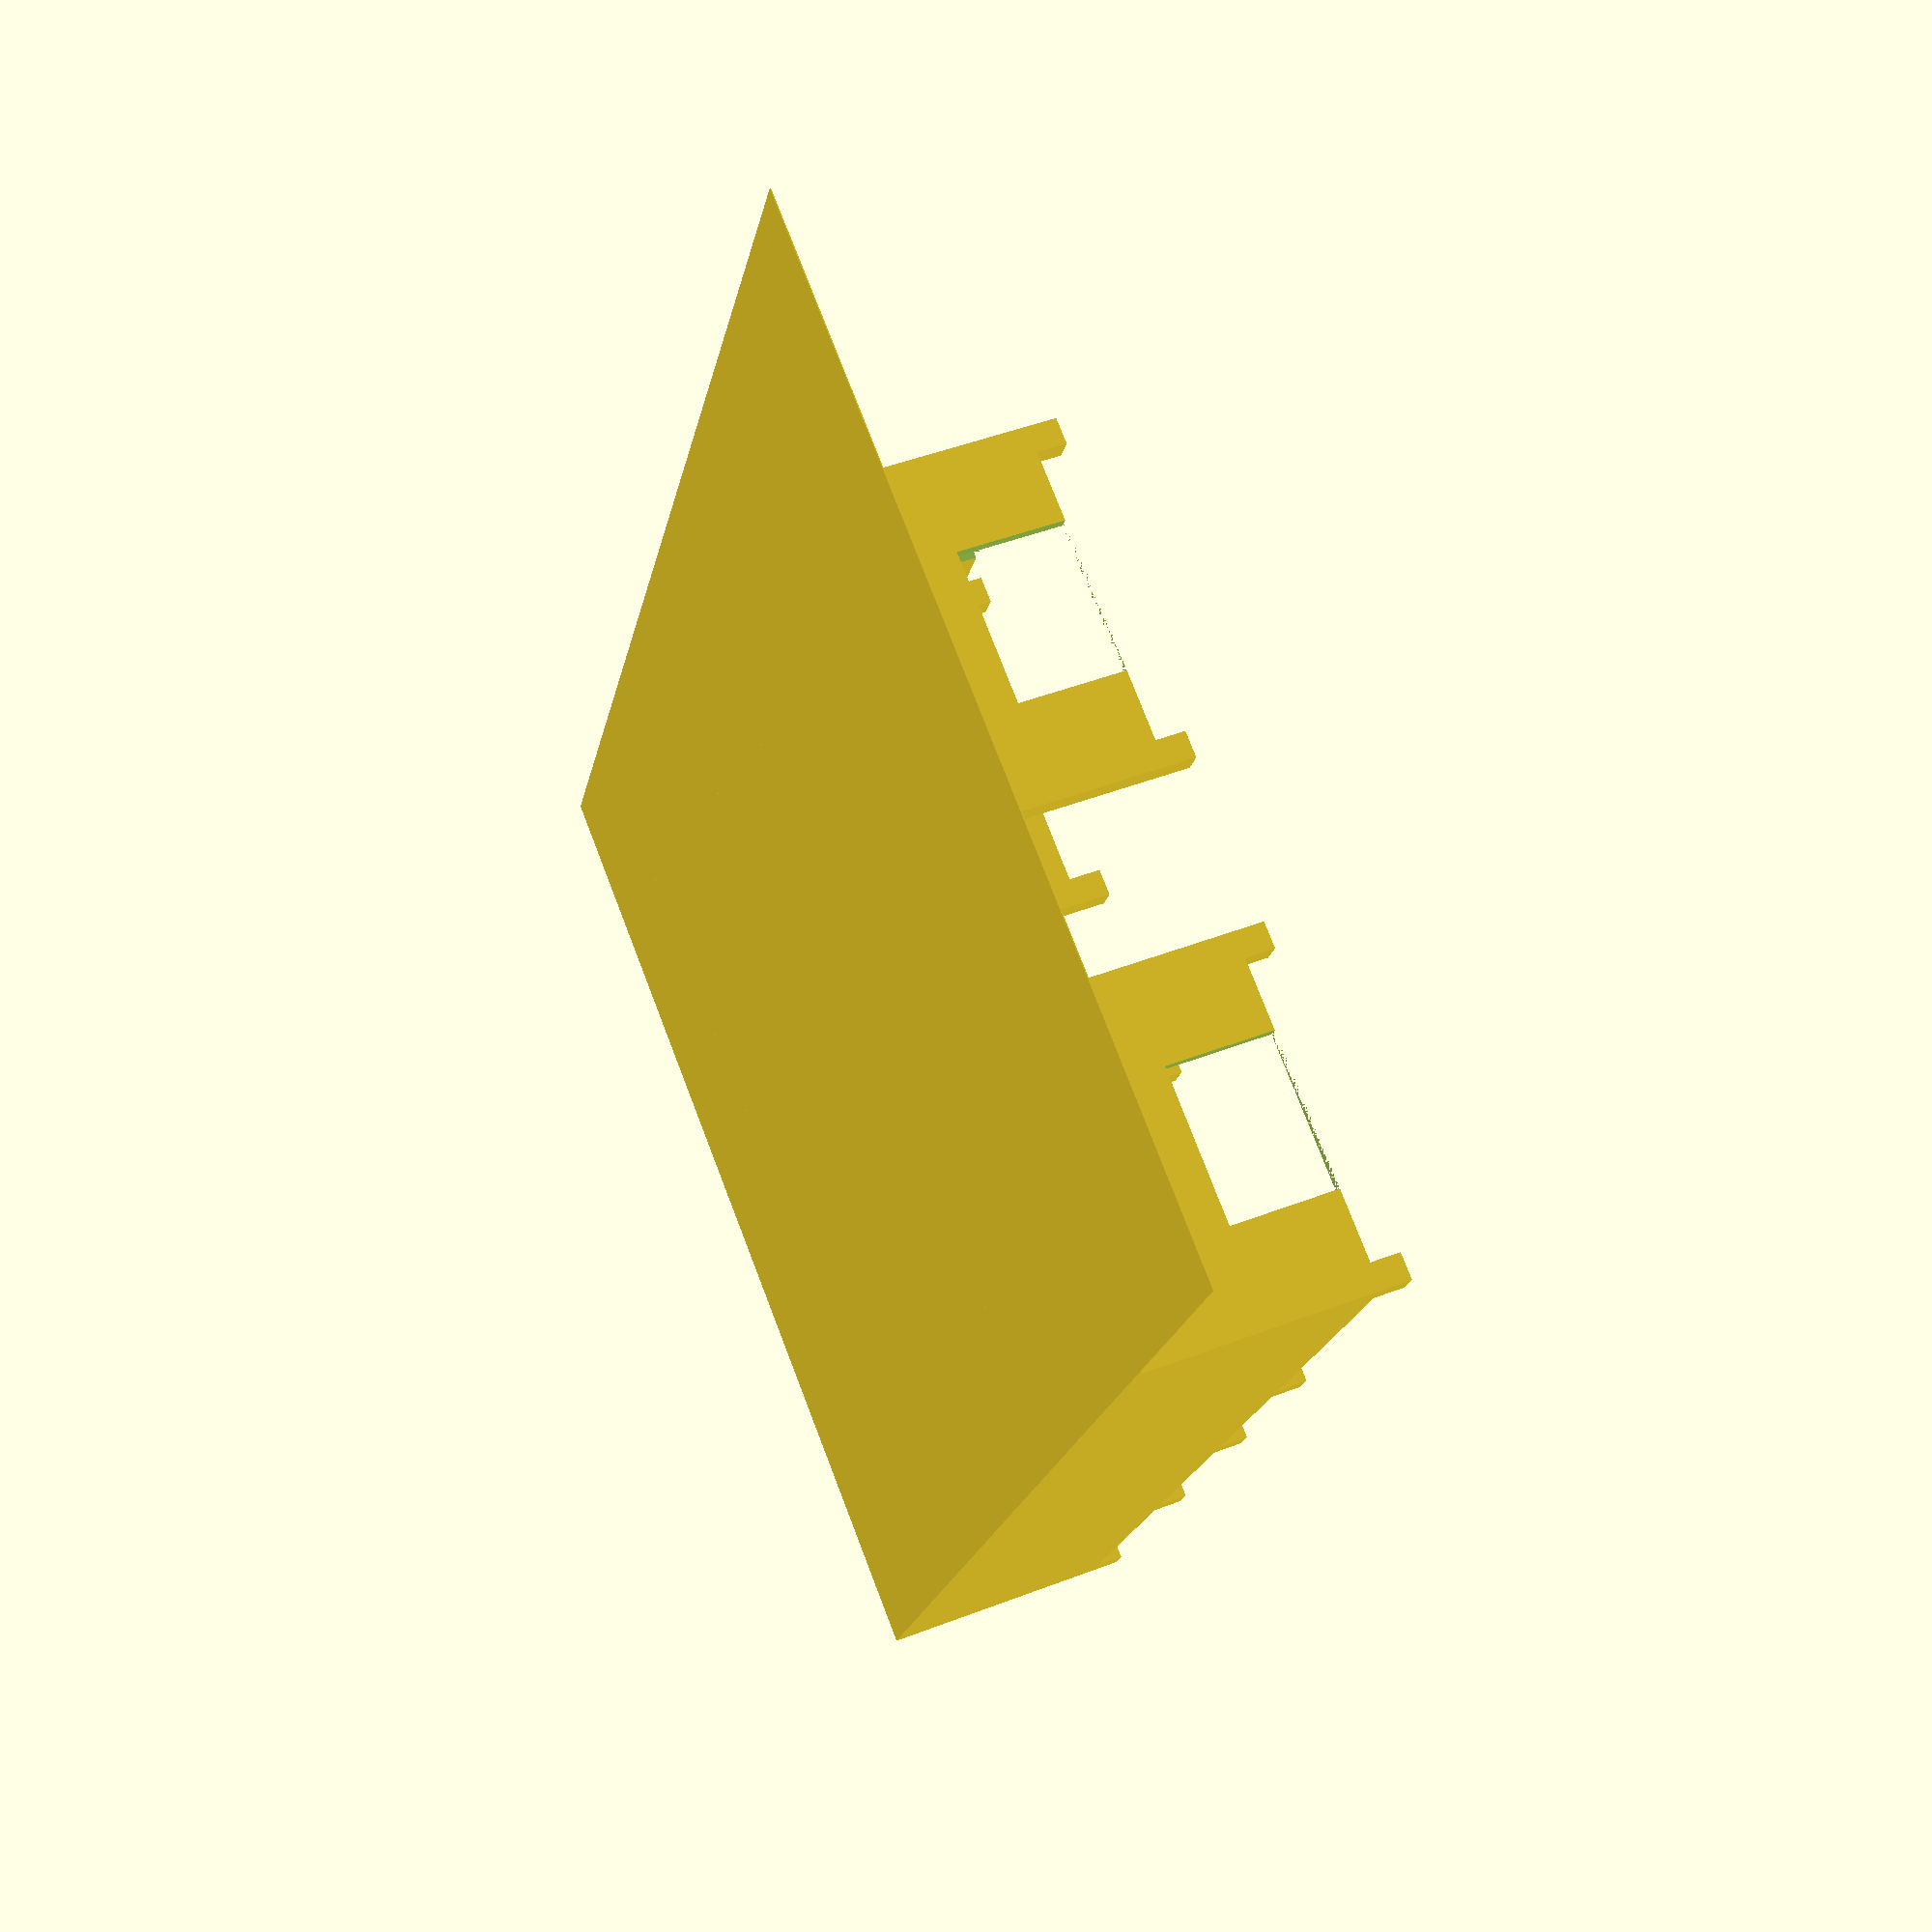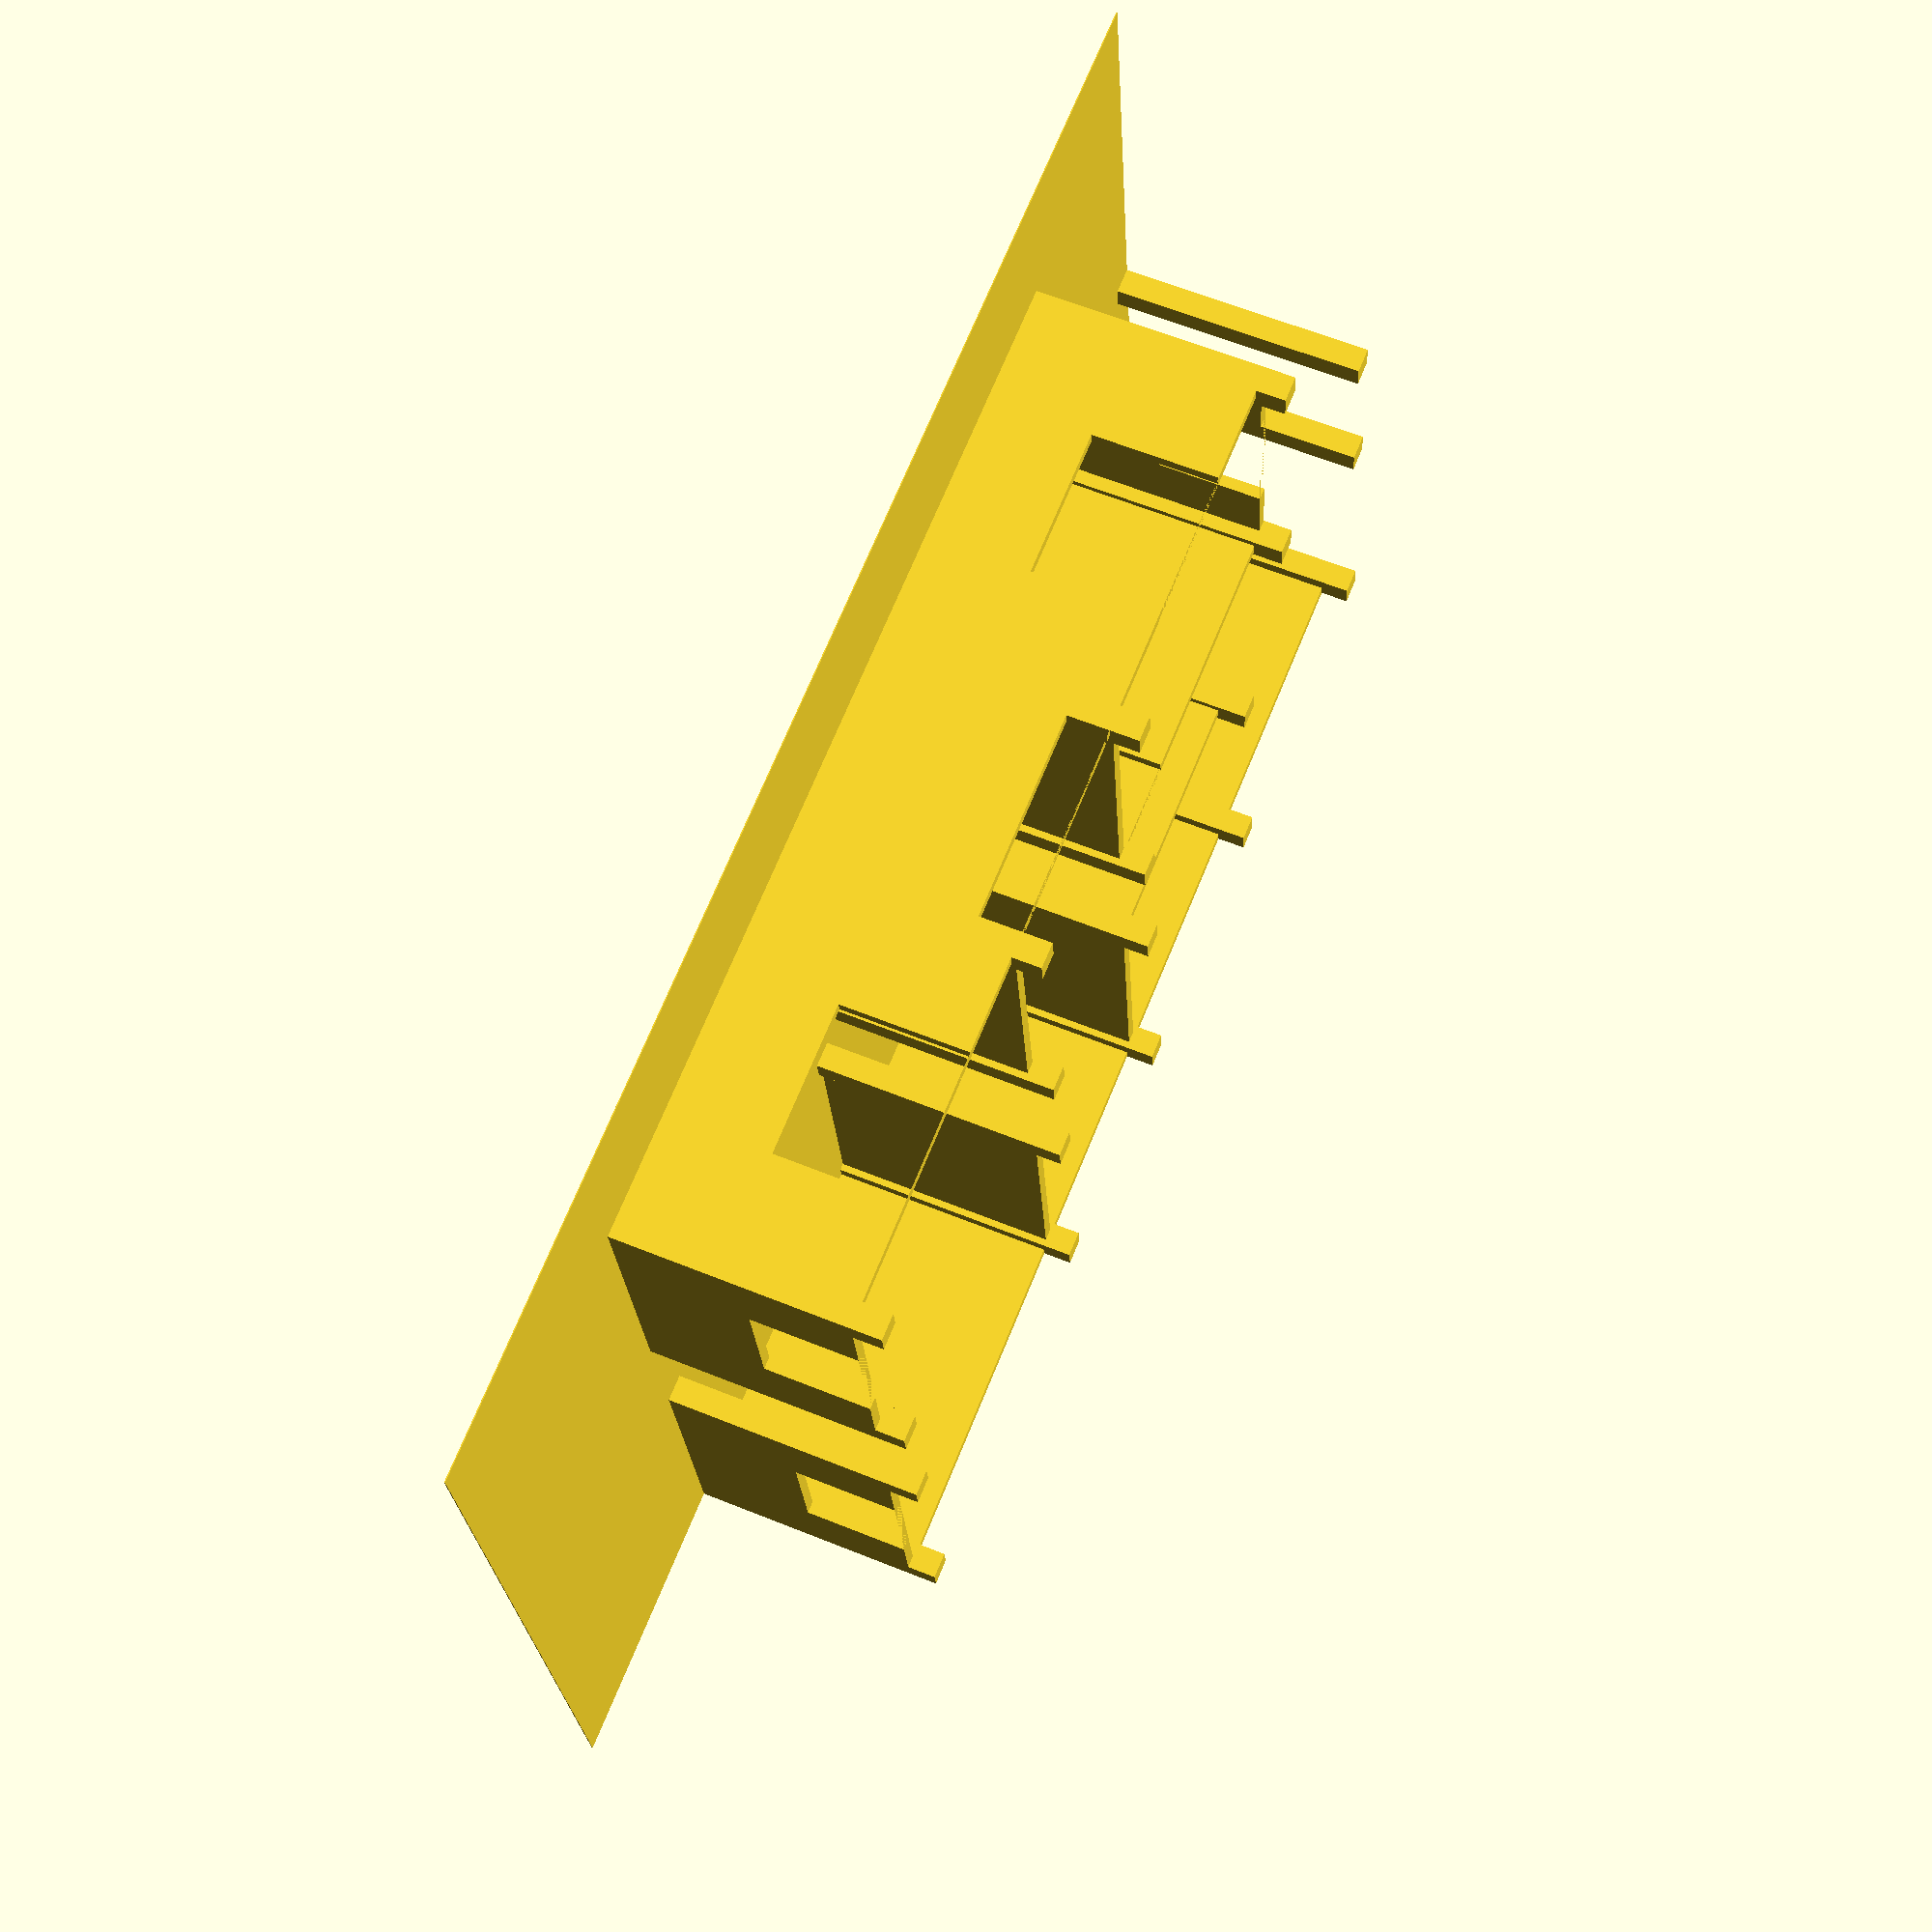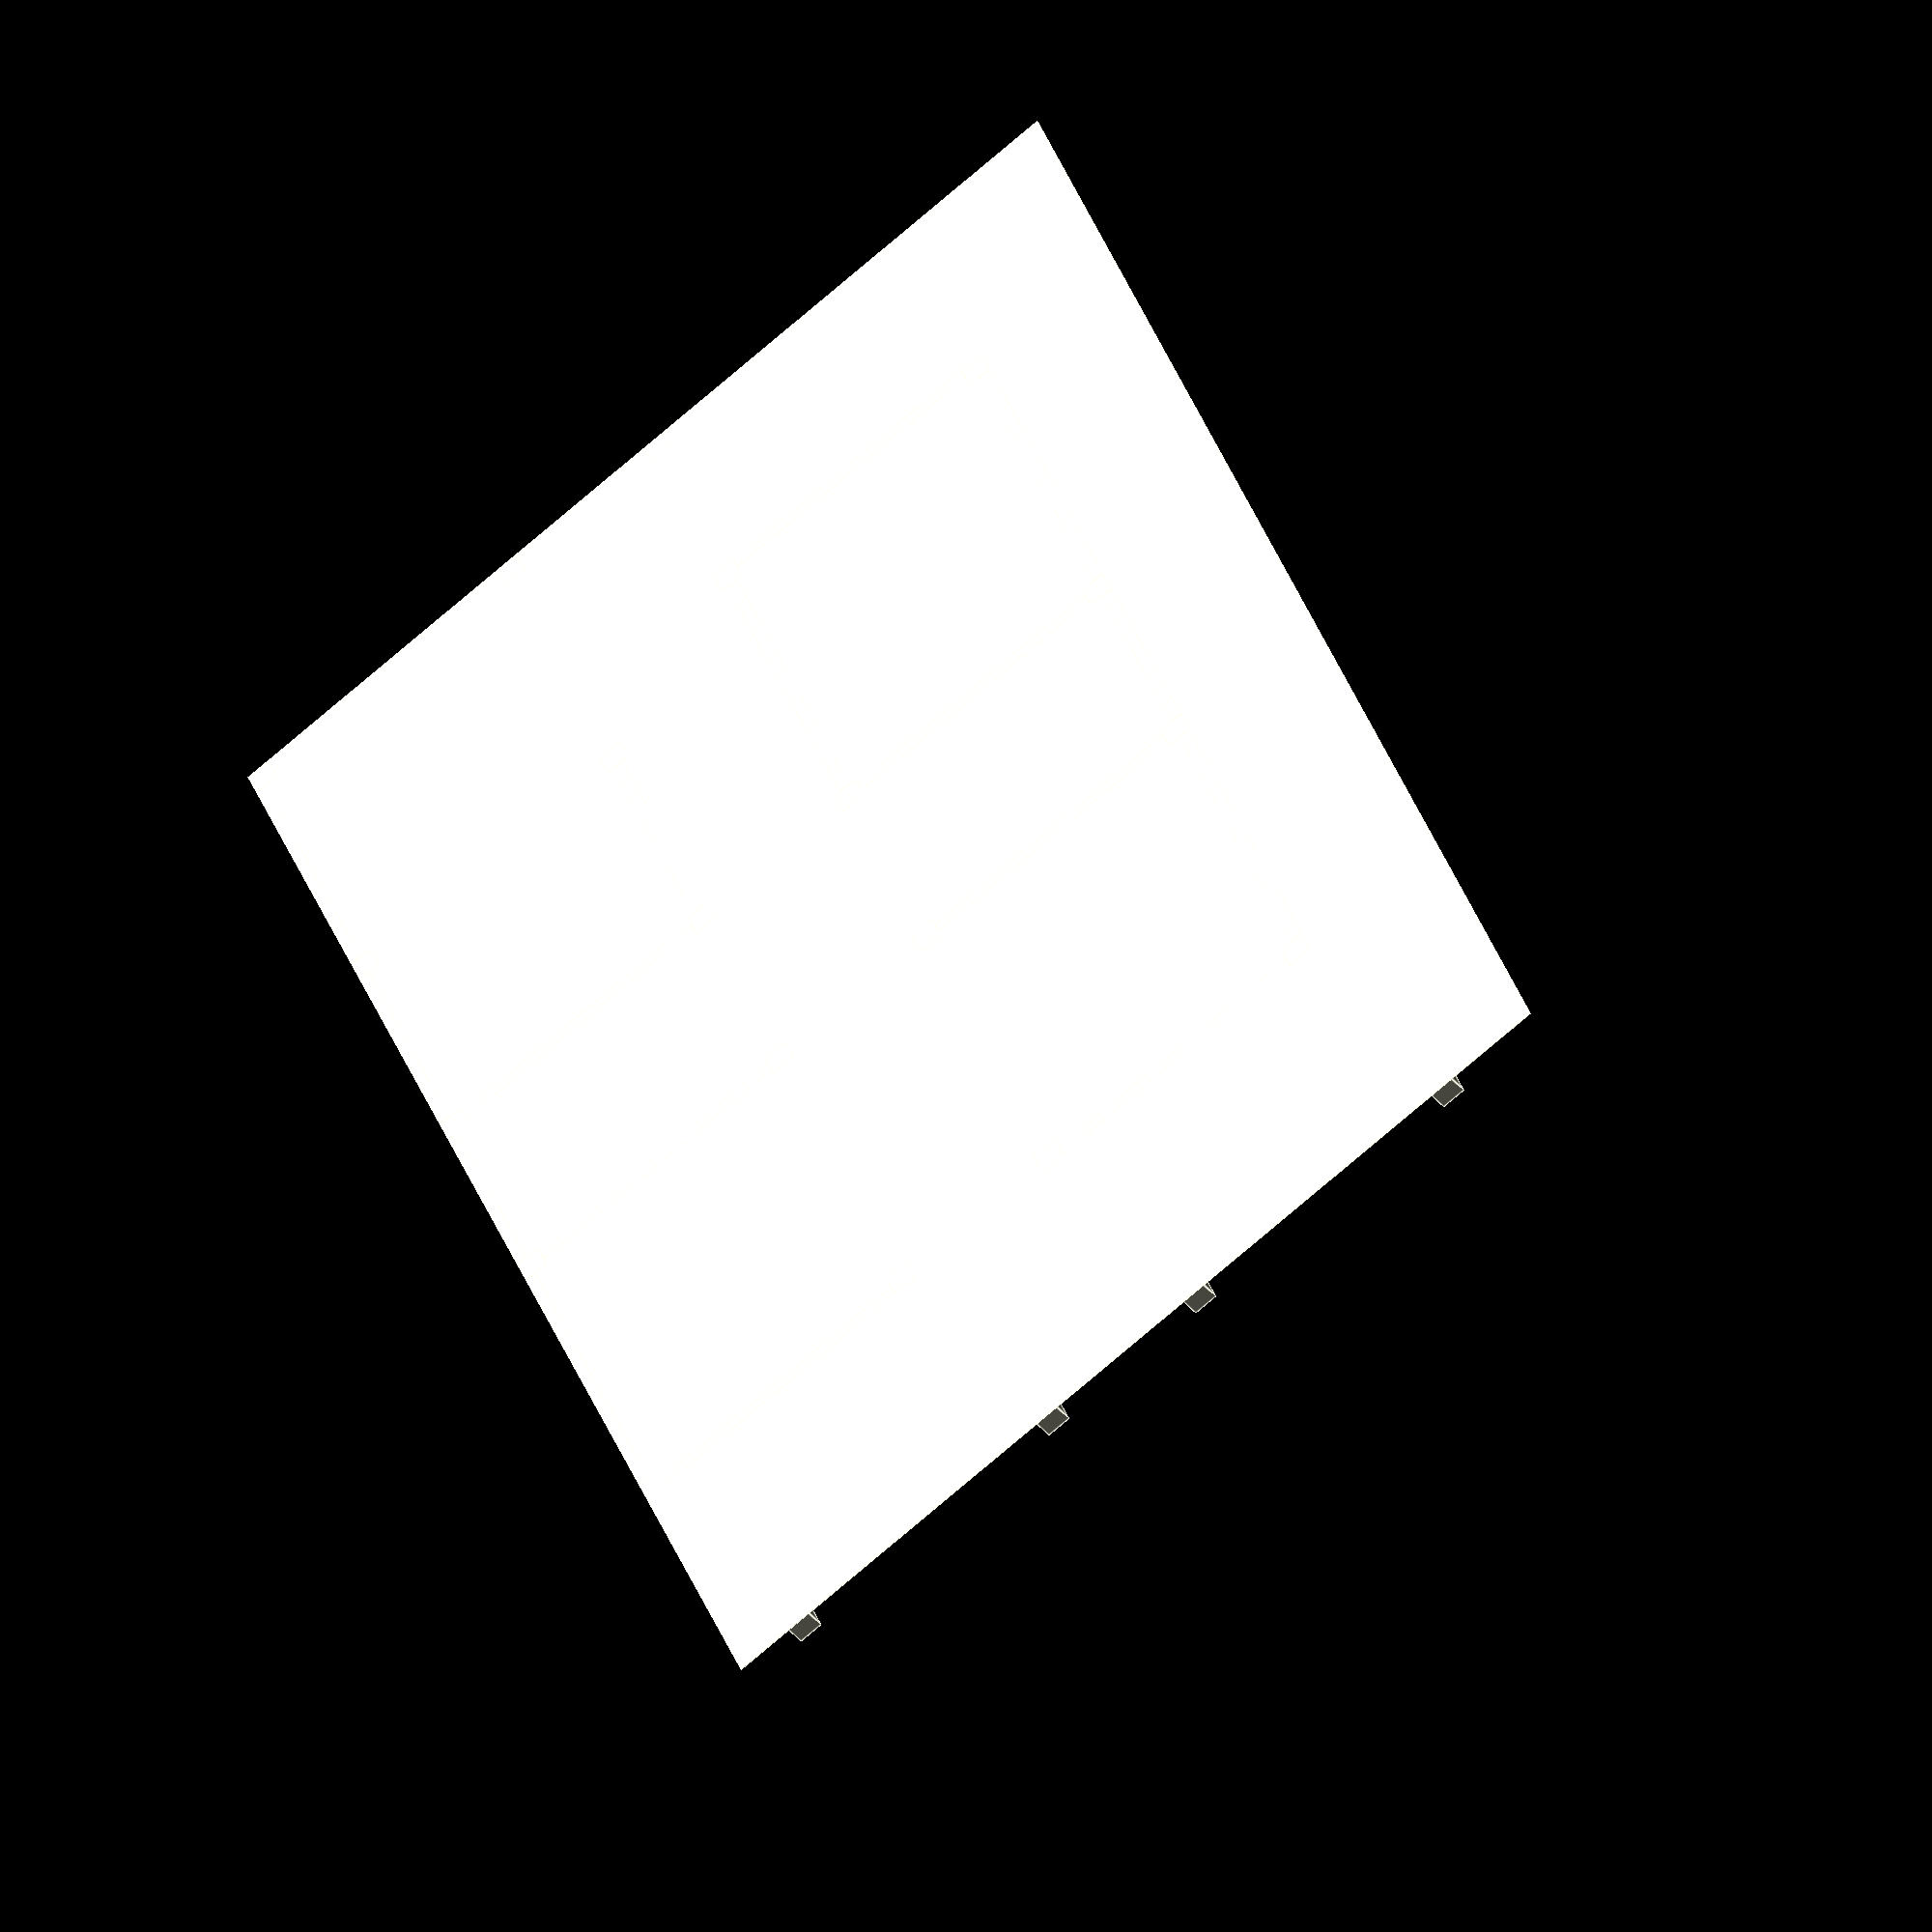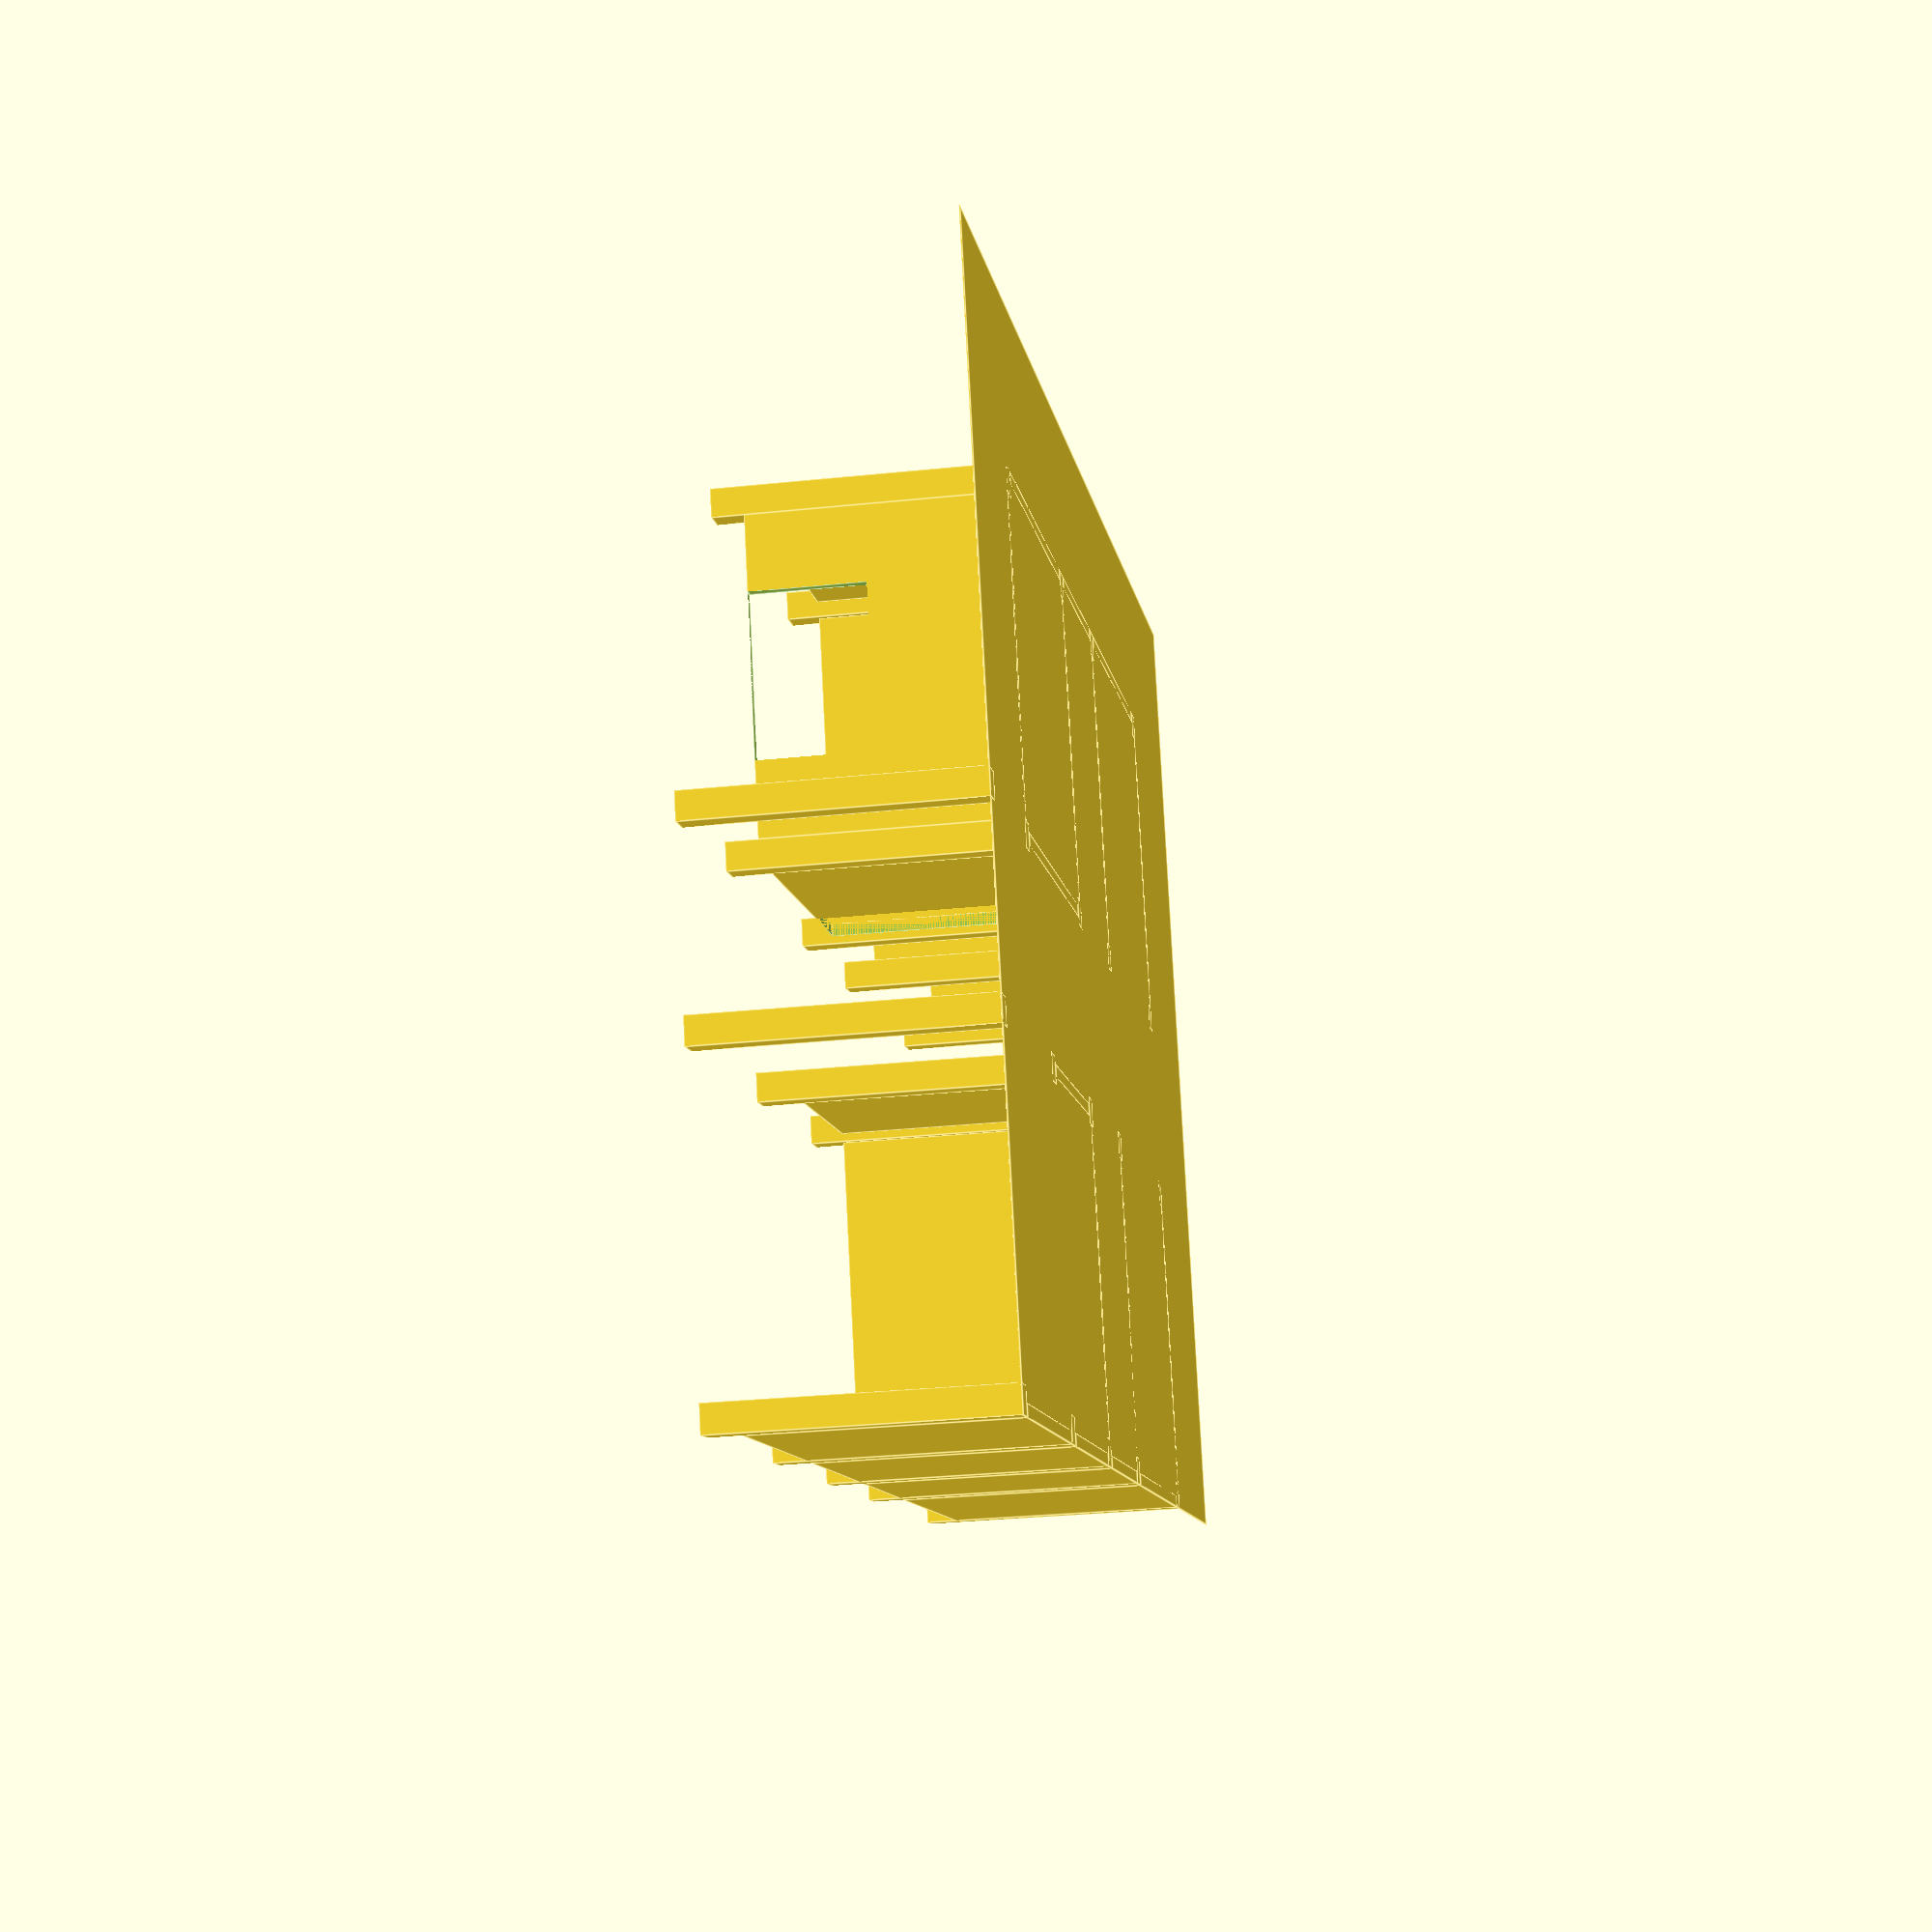
<openscad>
terrenoAncho=10000;
terrenoLargo=15000;

junta=10;
block=200;
jblock=junta+block;
muro=120;
columna=260;
//altura=2600;
altura=jblock*11;
trabe=290;
alturaColumna=altura+trabe;
centroColumna=(columna-muro)/2;

anchoVentana=1500;

// límite de terreno
cube([terrenoAncho, terrenoLargo, 10]);

// muro de medida
//translate([-muro, 0, 0])
//cube([muro, 12150, altura]);

function SumArray(x=0,Index=0)=x[Index]+((Index<=0)?0:SumArray(x=x,Index=Index-1));
function Sum(x)=SumArray(x,Index=len(x)-1);

module columnas(tramos=[]) {
    for(x=[0: len(tramos)-1]) {
        //echo(x, (columna*x)+SumArray(muros, x));
        translate([0, (columna*x)+SumArray(tramos, x), 0])
        cube([columna, columna, alturaColumna]);
    }
}

mx1=[2890,2430,2100,3430];
mx2=[1890,3430,2100,3430];
my=[2880,1600,2880];

// fila 1 de columnas en x
cube([columna, columna, alturaColumna]);
translate([0, columna, 0])
columnas(mx1);

// muro 1.1 x
translate([0, columna, 0])
cube([muro, mx1[0], altura]);

// muro 1.2 x
translate([0, (columna*2)+SumArray(mx1,0), 0])
cube([muro, mx1[1], altura]);

// muro 1.3 x
translate([0, (columna*3)+SumArray(mx1,1), 0])
cube([muro, mx1[2], altura]);

// muro 1.4 x
translate([0, (columna*4)+SumArray(mx1,2), 0])
cube([muro, mx1[3], altura]);

for(x=[0: len(mx1)-1]) {
    
}

// muro 1.3 y
translate([columna, SumArray(mx1,1)+(columna*2)+centroColumna, 0])
cube([my[0], muro, altura]);

// muro 1.4 y
translate([columna, SumArray(mx1,2)+(columna*3)+centroColumna, 0])
cube([my[0], muro, altura]);

// muro 1.5 y (ventana)
translate([columna, SumArray(mx1,3)+(columna*5)-muro, 0])
union() difference() {
    cube([my[0], muro, altura]);
    
    translate([(my[0]-anchoVentana)/2, -1, jblock*6])
    cube([anchoVentana, muro+2, jblock*5]);
}


// fila 2
translate([columna+SumArray(my,0), 0, 0])
union() {
    // columnas en x
    cube([columna, columna, alturaColumna]);

    translate([0, columna, 0])
    columnas(mx1);
        
    // muro 2.2 x
    translate([centroColumna, (columna*2)+SumArray(mx1,0), 0])
    cube([muro, mx1[1], altura]);
}


// fila 3
translate([(columna*2)+SumArray(my,1), 0, 0])
union() {
    // columnas en x
    cube([columna, columna, alturaColumna]);
    
    translate([0, columna, 0])
    columnas(mx2);
        
    // muro 3.2 x (puerta)
    translate([centroColumna, (columna*2)+SumArray(mx2,0), 0])
    union() difference() {
        cube([muro, mx2[1], altura]);
        
        translate([-1, mx2[1]-900, 0])
        cube([muro+2, 900, altura]);
    }
    
    // muro 3.2 y (ventana)
    translate([columna, SumArray(mx2,0)+(columna*1), 0])
    union() difference() {
        cube([my[2], muro, altura]);
        
        translate([(my[2]-anchoVentana)/2, -1, jblock*6])
        cube([anchoVentana, muro+2, jblock*5]);
    }

    // muro 3.3 y
    translate([columna, SumArray(mx2,1)+(columna*2)+centroColumna, 0])
    cube([my[2], muro, altura]);

    // muro 3.4 y
    translate([columna, SumArray(mx2,2)+(columna*3)+centroColumna, 0])
    cube([my[2], muro, altura]);

    // muro 3.5 y (ventana)
    translate([columna, SumArray(mx2,3)+(columna*5)-muro, 0])
    union() difference() {
        cube([my[2], muro, altura]);
        
        translate([(my[2]-anchoVentana)/2, -1, jblock*6])
        cube([anchoVentana, muro+2, jblock*5]);
    }
}


// fila 4
translate([(columna*3)+SumArray(my,2), 0, 0])
union() {
    translate([0, columna, 0])
    columnas(mx2);
    
    // muro 4.2 x (ventana)
    translate([columna-muro, (columna*2)+SumArray(mx2,0), 0])
    union() difference() {
        cube([muro, mx2[1], altura]);
        
        translate([-1, (mx2[1]-anchoVentana)/2, jblock*5])
        cube([muro+2, anchoVentana, jblock*6]);
    }
    
    // muro 4.3 x (ventana baño)
    translate([columna-muro, (columna*3)+SumArray(mx2,1), 0])
    union() difference() {
        cube([muro, mx2[2], altura]);
        
        translate([-1, 0, jblock*9])
        cube([muro+2, mx2[2], jblock*2]);
    }
    
    // muro 4.4 x (ventana)
    translate([columna-muro, (columna*4)+SumArray(mx2,2), 0])
    union() difference() {
        cube([muro, mx2[3], altura]);
        
        translate([-1, (mx2[3]-anchoVentana)/2, jblock*5])
        cube([muro+2, anchoVentana, jblock*6]);
    }
}















</openscad>
<views>
elev=313.2 azim=333.4 roll=246.4 proj=p view=wireframe
elev=118.5 azim=82.5 roll=247.6 proj=p view=wireframe
elev=219.6 azim=22.6 roll=325.3 proj=o view=edges
elev=29.3 azim=289.2 roll=98.8 proj=p view=edges
</views>
